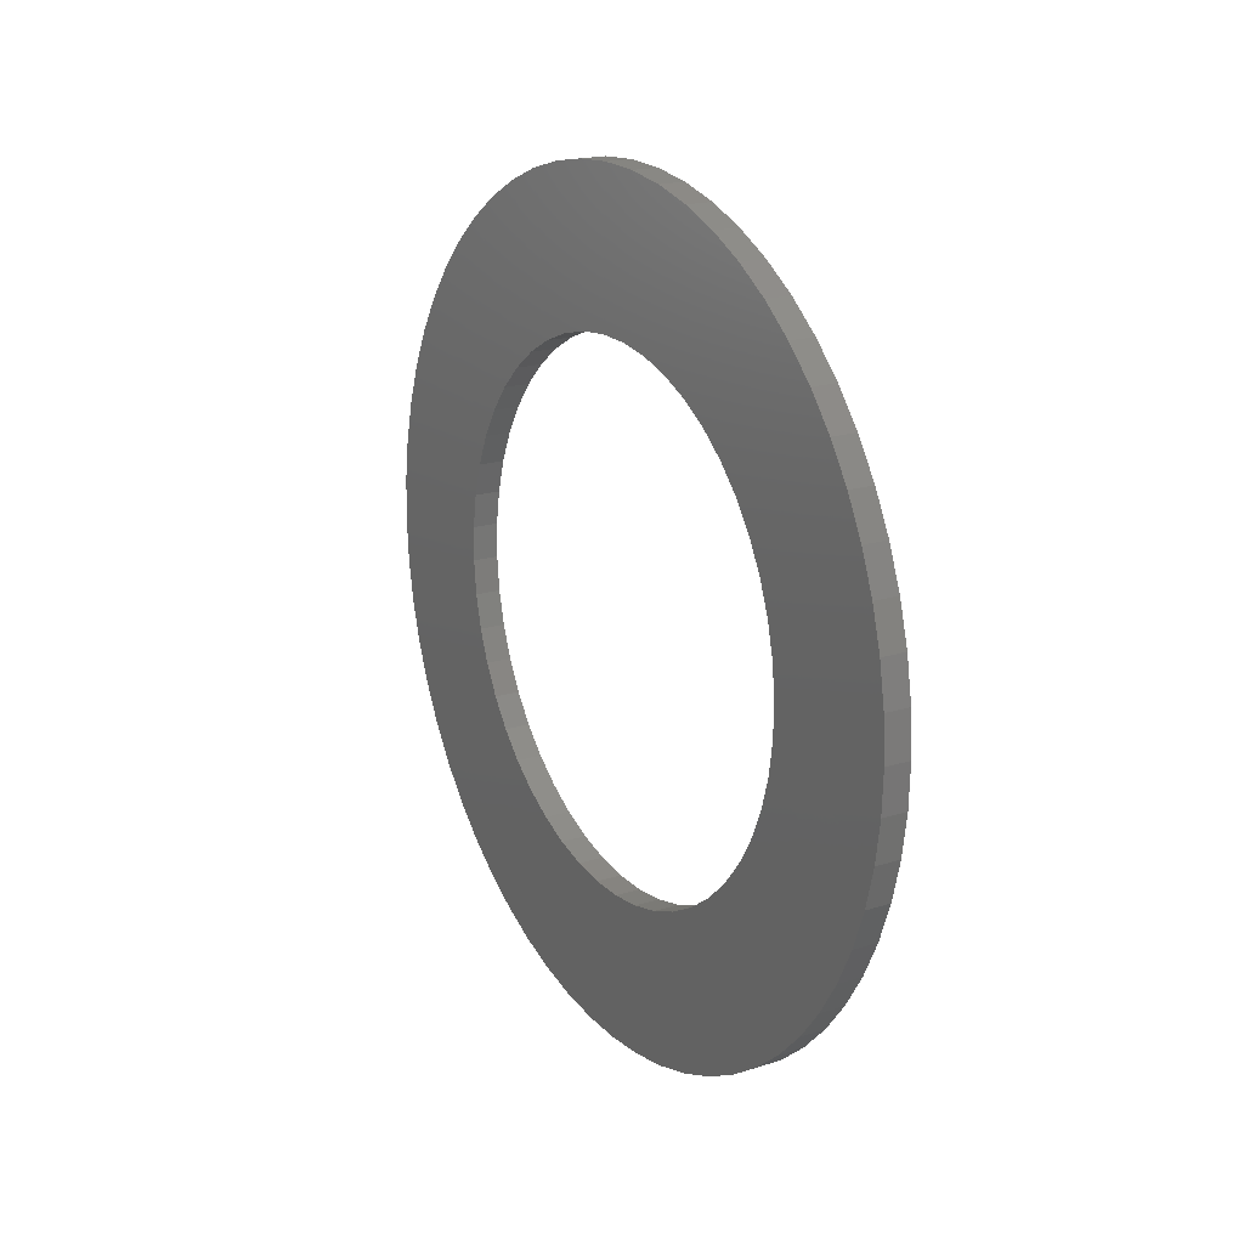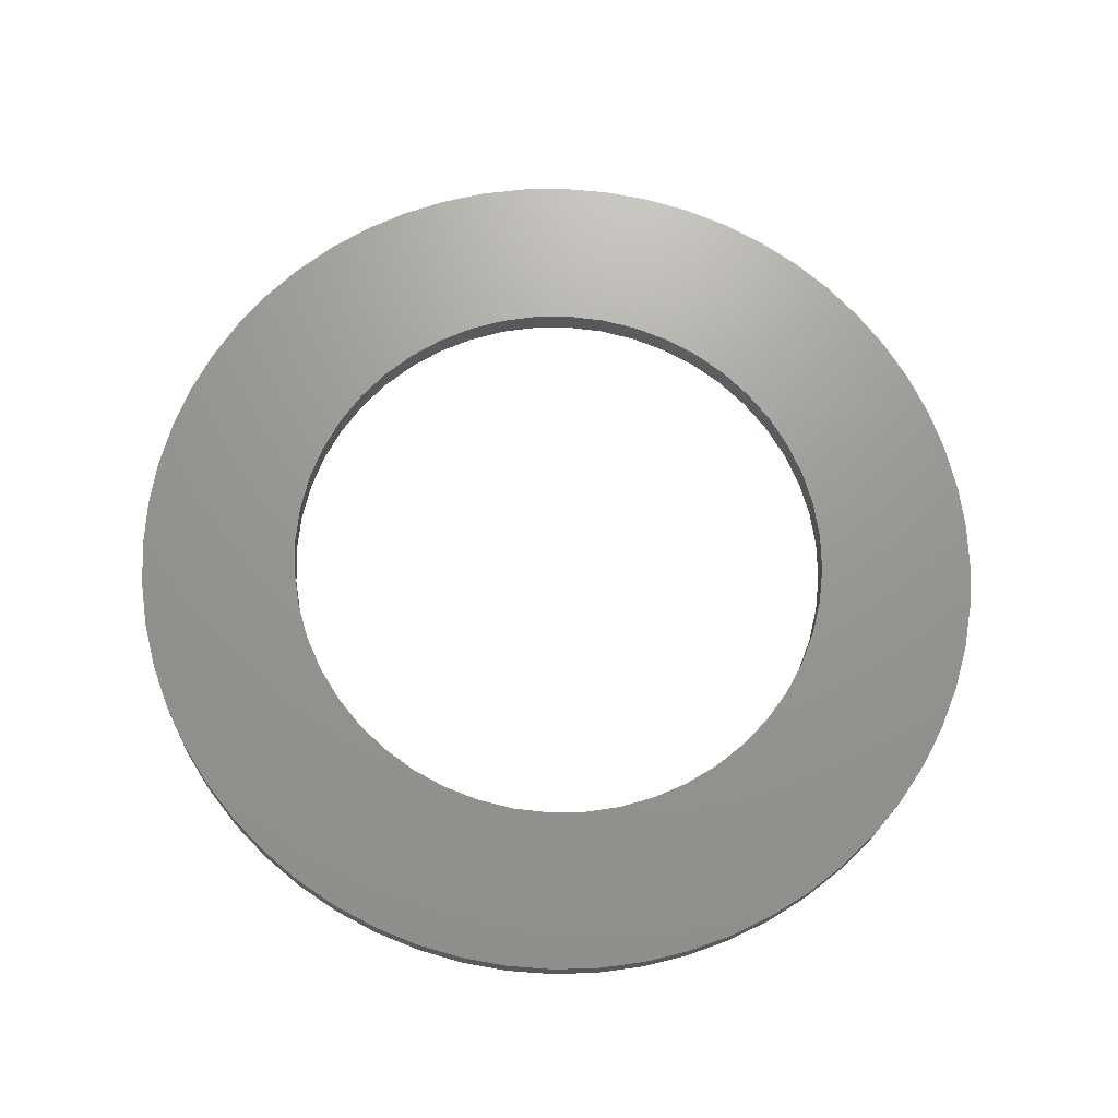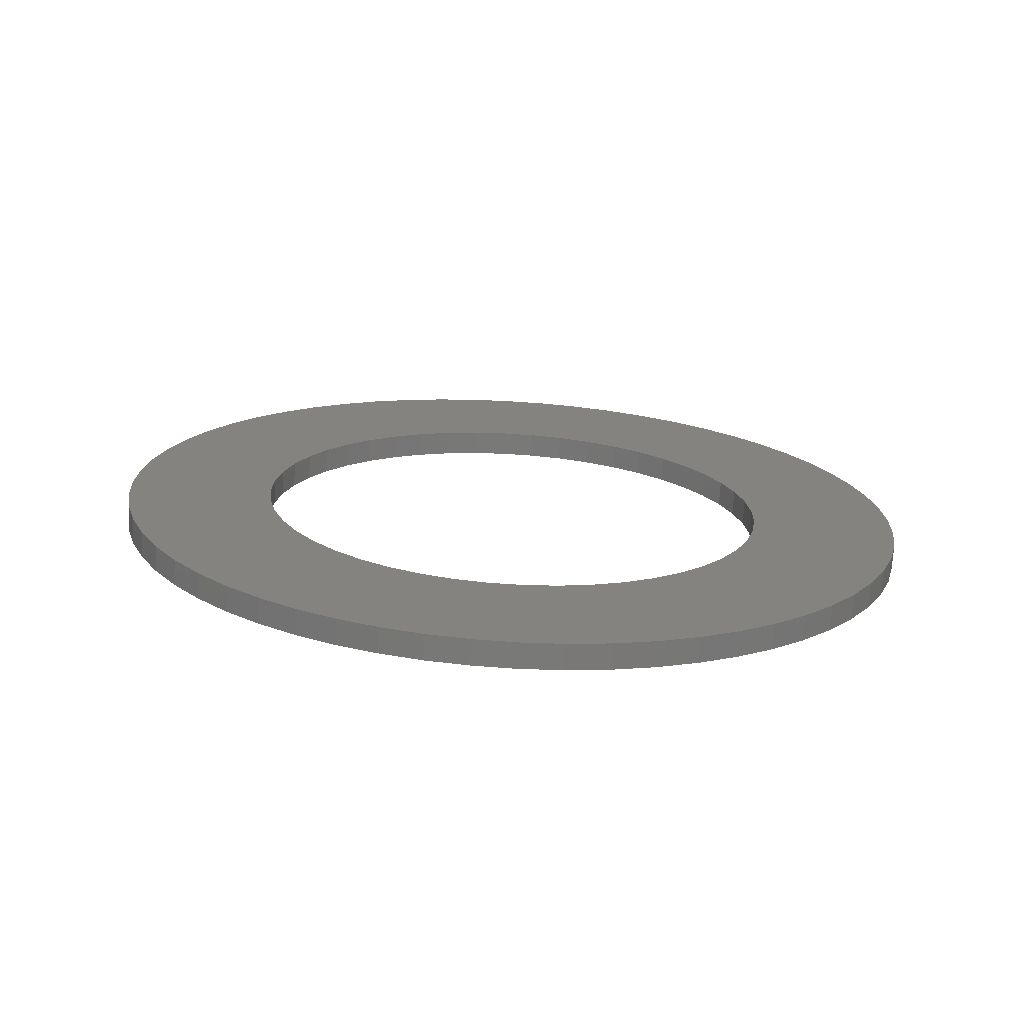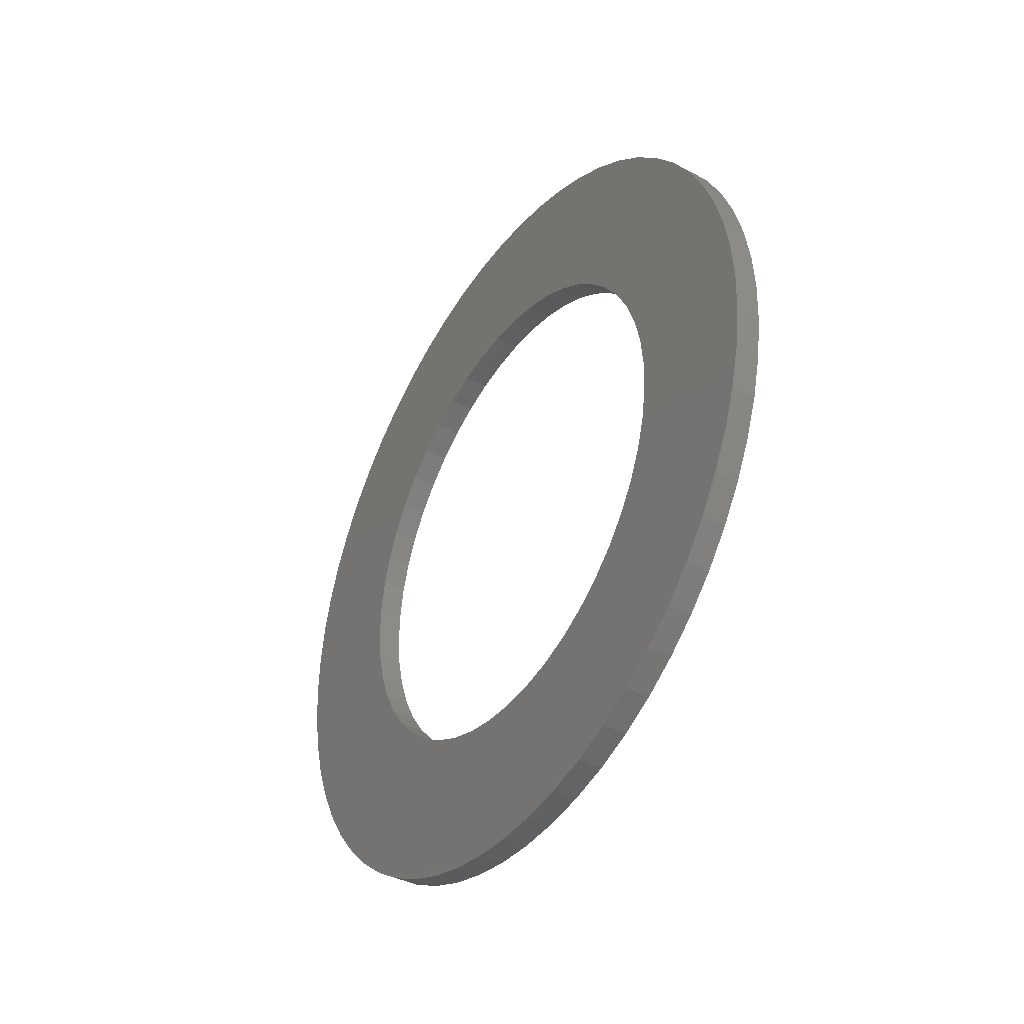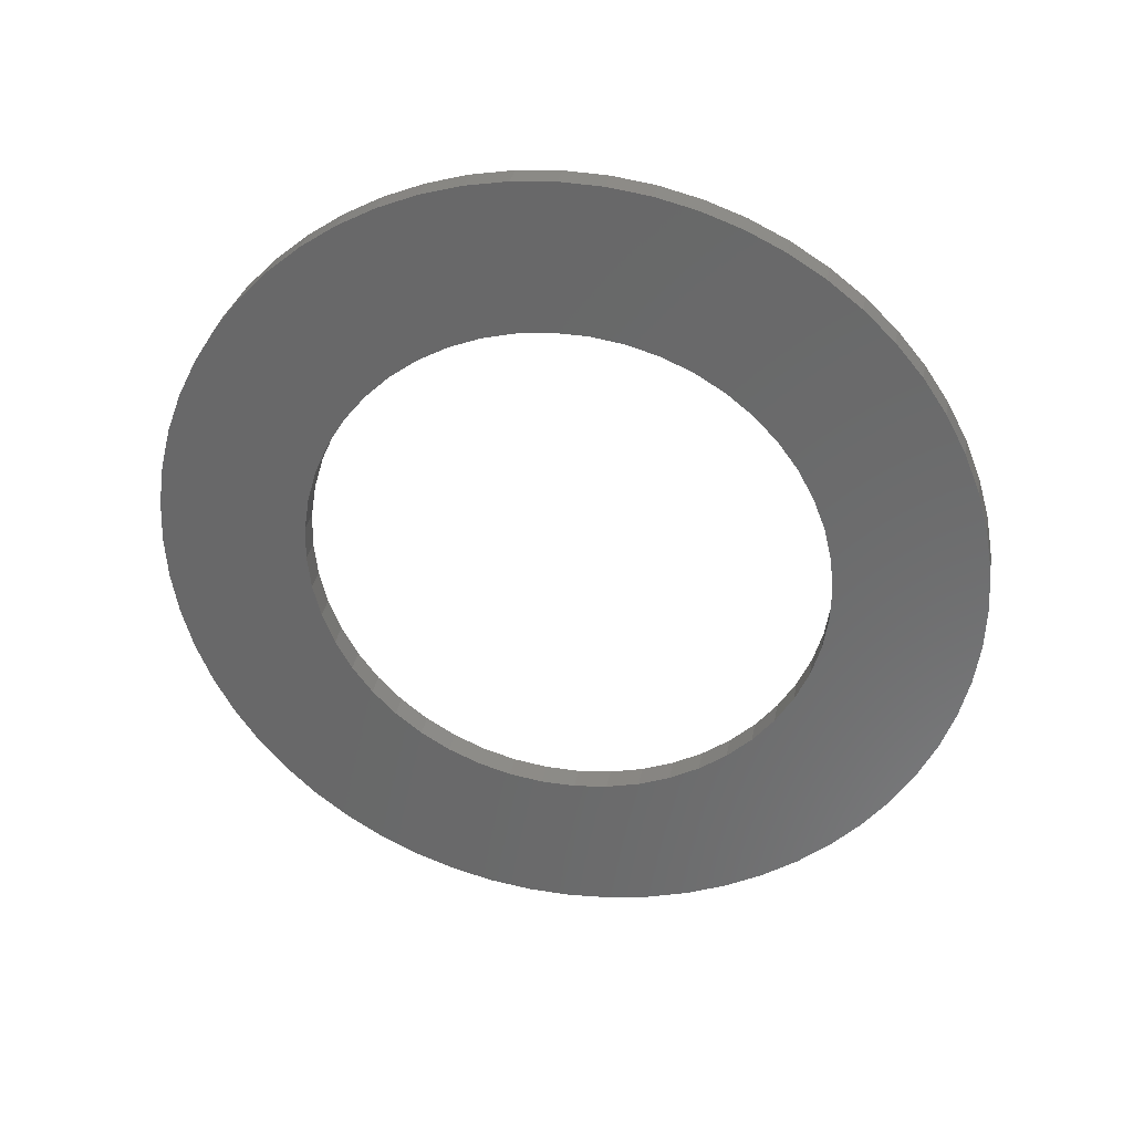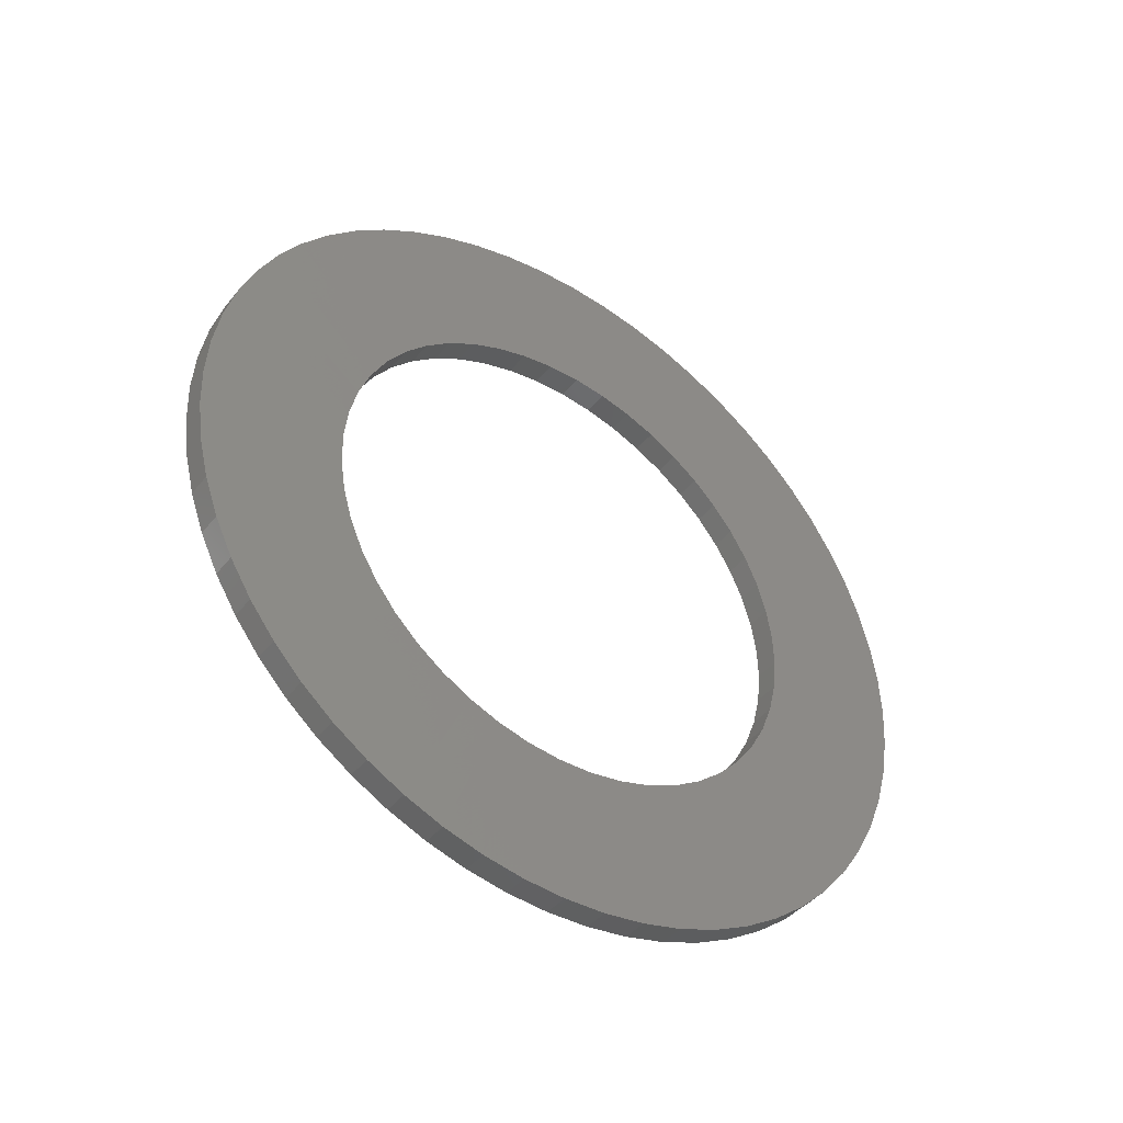
<metadata>
{"format":"stl","ext":"stl","renderer":"f3d","projection":"perspective","resolution":1024,"background":"white","views":[{"elev":18.8,"azim":149.2,"up":"+Y"},{"elev":-20.0,"azim":-92.6,"up":"+Y"},{"elev":-71.7,"azim":86.6,"up":"+Y"},{"elev":-38.8,"azim":146.9,"up":"+Z"},{"elev":32.6,"azim":100.1,"up":"+Y"},{"elev":-43.1,"azim":-125.6,"up":"+Z"}]}
</metadata>
<code>
# stl→obj: 214 verts, 432 faces
v 1041 545.9 1933
v 1041 546.2 1930
v 1041 545.3 1932
v 1041 545.4 1929
v 1041 544.6 1932
v 1041 544.5 1929
v 1041 544 1932
v 1041 543.7 1929
v 1041 543.3 1932
v 1041 539.4 1937
v 1041 536.5 1936
v 1041 539.3 1937
v 1041 536.4 1937
v 1041 539.3 1938
v 1041 536.5 1938
v 1041 539.4 1939
v 1041 536.6 1939
v 1041 539.6 1939
v 1041 549.2 1936
v 1041 551.8 1934
v 1041 548.9 1935
v 1041 551.4 1933
v 1041 548.6 1934
v 1041 551 1933
v 1041 548.2 1934
v 1041 550.4 1932
v 1041 547.7 1933
v 1041 541 1934
v 1041 538.5 1932
v 1041 540.5 1934
v 1041 538 1933
v 1041 540.1 1935
v 1041 537.5 1933
v 1041 539.8 1935
v 1041 537.2 1934
v 1041 539.5 1936
v 1041 536.8 1935
v 1041 536.6 1936
v 1041 542.9 1930
v 1041 542.1 1930
v 1041 542.7 1933
v 1041 541.3 1930
v 1041 542 1933
v 1041 540.5 1930
v 1041 541.5 1933
v 1041 539.8 1931
v 1041 539.1 1931
v 1041 536.8 1940
v 1041 537.1 1941
v 1041 539.9 1940
v 1041 537.4 1941
v 1041 540.2 1940
v 1041 537.9 1942
v 1041 540.7 1941
v 1041 538.4 1943
v 1041 541.2 1941
v 1041 549.9 1932
v 1041 549.2 1931
v 1041 547.1 1933
v 1041 548.5 1931
v 1041 546.6 1933
v 1041 547.8 1930
v 1041 547 1930
v 1041 549.4 1938
v 1041 552.4 1938
v 1041 549.5 1938
v 1041 549.5 1937
v 1041 552.4 1937
v 1041 549.4 1936
v 1041 552.3 1936
v 1041 552.1 1935
v 1041 547.9 1941
v 1041 550.3 1943
v 1041 548.3 1941
v 1041 550.8 1942
v 1041 548.7 1940
v 1041 551.3 1941
v 1041 549 1940
v 1041 551.7 1941
v 1041 549.3 1939
v 1041 552 1940
v 1041 552.2 1939
v 1041 546.2 1942
v 1041 547.6 1945
v 1041 546.8 1942
v 1041 548.3 1944
v 1041 547.4 1942
v 1041 549 1944
v 1041 549.7 1943
v 1041 539 1943
v 1041 539.6 1944
v 1041 541.7 1942
v 1041 540.3 1944
v 1041 542.3 1942
v 1041 541.1 1945
v 1041 542.9 1942
v 1041 541.8 1945
v 1041 543.5 1942
v 1041 542.6 1945
v 1041 543.5 1945
v 1041 544.2 1942
v 1041 544.3 1945
v 1041 544.9 1942
v 1041 545.1 1945
v 1041 545.5 1942
v 1041 546 1945
v 1041 546.8 1945
v 1042 545.3 1932
v 1042 546.2 1930
v 1042 545.9 1933
v 1042 547 1930
v 1042 546.6 1933
v 1042 547.8 1930
v 1042 547.1 1933
v 1042 548.5 1931
v 1042 549.2 1931
v 1042 547.7 1933
v 1042 549.9 1932
v 1042 548.2 1934
v 1042 550.4 1932
v 1042 548.6 1934
v 1042 551 1933
v 1042 548.9 1935
v 1042 541.7 1942
v 1042 539.6 1944
v 1042 541.2 1941
v 1042 539 1943
v 1042 540.7 1941
v 1042 538.4 1943
v 1042 540.2 1940
v 1042 537.9 1942
v 1042 539.9 1940
v 1042 542.7 1933
v 1042 542.1 1930
v 1042 543.3 1932
v 1042 542.9 1930
v 1042 544 1932
v 1042 543.7 1929
v 1042 544.6 1932
v 1042 544.5 1929
v 1042 545.4 1929
v 1042 539.3 1937
v 1042 536.5 1936
v 1042 539.4 1937
v 1042 536.6 1936
v 1042 539.5 1936
v 1042 536.8 1935
v 1042 539.8 1935
v 1042 537.2 1934
v 1042 540.1 1935
v 1042 537.5 1933
v 1042 540.5 1934
v 1042 537.4 1941
v 1042 537.1 1941
v 1042 539.6 1939
v 1042 536.8 1940
v 1042 539.4 1939
v 1042 536.6 1939
v 1042 539.3 1938
v 1042 536.5 1938
v 1042 536.4 1937
v 1042 544.2 1942
v 1042 543.5 1945
v 1042 543.5 1942
v 1042 542.6 1945
v 1042 542.9 1942
v 1042 541.8 1945
v 1042 542.3 1942
v 1042 541.1 1945
v 1042 540.3 1944
v 1042 551.4 1933
v 1042 551.8 1934
v 1042 549.2 1936
v 1042 552.1 1935
v 1042 549.4 1936
v 1042 552.3 1936
v 1042 549.5 1937
v 1042 552.4 1937
v 1042 549.5 1938
v 1042 538 1933
v 1042 538.5 1932
v 1042 541 1934
v 1042 539.1 1931
v 1042 541.5 1933
v 1042 539.8 1931
v 1042 542 1933
v 1042 540.5 1930
v 1042 541.3 1930
v 1042 546.8 1942
v 1042 547.6 1945
v 1042 546.2 1942
v 1042 546.8 1945
v 1042 545.5 1942
v 1042 546 1945
v 1042 544.9 1942
v 1042 545.1 1945
v 1042 544.3 1945
v 1042 548.7 1940
v 1042 550.8 1942
v 1042 548.3 1941
v 1042 550.3 1943
v 1042 547.9 1941
v 1042 549.7 1943
v 1042 547.4 1942
v 1042 549 1944
v 1042 548.3 1944
v 1042 552.4 1938
v 1042 549.4 1938
v 1042 552.2 1939
v 1042 549.3 1939
v 1042 552 1940
v 1042 549 1940
v 1042 551.7 1941
v 1042 551.3 1941
f 1 2 3
f 3 2 4
f 3 4 5
f 5 4 6
f 5 6 7
f 7 6 8
f 7 8 9
f 10 11 12
f 12 11 13
f 12 13 14
f 14 13 15
f 14 15 16
f 16 15 17
f 16 17 18
f 19 20 21
f 21 20 22
f 21 22 23
f 23 22 24
f 23 24 25
f 25 24 26
f 25 26 27
f 28 29 30
f 30 29 31
f 30 31 32
f 32 31 33
f 32 33 34
f 34 33 35
f 34 35 36
f 36 35 37
f 36 37 10
f 10 37 38
f 10 38 11
f 8 39 9
f 9 39 40
f 9 40 41
f 41 40 42
f 41 42 43
f 43 42 44
f 43 44 45
f 45 44 46
f 45 46 28
f 28 46 47
f 28 47 29
f 17 48 18
f 18 48 49
f 18 49 50
f 50 49 51
f 50 51 52
f 52 51 53
f 52 53 54
f 54 53 55
f 54 55 56
f 26 57 27
f 27 57 58
f 27 58 59
f 59 58 60
f 59 60 61
f 61 60 62
f 61 62 1
f 1 62 63
f 1 63 2
f 64 65 66
f 66 65 65
f 66 65 67
f 67 65 68
f 67 68 69
f 69 68 70
f 69 70 19
f 19 70 71
f 19 71 20
f 72 73 74
f 74 73 75
f 74 75 76
f 76 75 77
f 76 77 78
f 78 77 79
f 78 79 80
f 80 79 81
f 80 81 64
f 64 81 82
f 64 82 65
f 83 84 85
f 85 84 86
f 85 86 87
f 87 86 88
f 87 88 72
f 72 88 89
f 72 89 73
f 55 90 56
f 56 90 91
f 56 91 92
f 92 91 93
f 92 93 94
f 94 93 95
f 94 95 96
f 96 95 97
f 96 97 98
f 97 99 98
f 98 99 100
f 98 100 101
f 101 100 102
f 101 102 103
f 103 102 104
f 103 104 105
f 105 104 106
f 105 106 83
f 83 106 107
f 83 107 84
f 108 109 110
f 110 109 111
f 110 111 112
f 112 111 113
f 112 113 114
f 113 115 114
f 114 115 116
f 114 116 117
f 117 116 118
f 117 118 119
f 119 118 120
f 119 120 121
f 121 120 122
f 121 122 123
f 124 125 126
f 126 125 127
f 126 127 128
f 128 127 129
f 128 129 130
f 130 129 131
f 130 131 132
f 133 134 135
f 135 134 136
f 135 136 137
f 137 136 138
f 137 138 139
f 139 138 140
f 139 140 108
f 108 140 141
f 108 141 109
f 142 143 144
f 144 143 145
f 144 145 146
f 146 145 147
f 146 147 148
f 148 147 149
f 148 149 150
f 150 149 151
f 150 151 152
f 131 153 132
f 132 153 154
f 132 154 155
f 155 154 156
f 155 156 157
f 157 156 158
f 157 158 159
f 159 158 160
f 159 160 142
f 142 160 161
f 142 161 143
f 162 163 164
f 164 163 165
f 164 165 166
f 166 165 167
f 166 167 168
f 168 167 169
f 168 169 124
f 124 169 170
f 124 170 125
f 122 171 123
f 123 171 172
f 123 172 173
f 173 172 174
f 173 174 175
f 175 174 176
f 175 176 177
f 177 176 178
f 177 178 179
f 151 180 152
f 152 180 181
f 152 181 182
f 182 181 183
f 182 183 184
f 184 183 185
f 184 185 186
f 186 185 187
f 186 187 133
f 133 187 188
f 133 188 134
f 189 190 191
f 191 190 192
f 191 192 193
f 193 192 194
f 193 194 195
f 195 194 196
f 195 196 162
f 162 196 197
f 162 197 163
f 198 199 200
f 200 199 201
f 200 201 202
f 202 201 203
f 202 203 204
f 204 203 205
f 204 205 189
f 189 205 206
f 189 206 190
f 178 207 179
f 179 207 207
f 179 207 208
f 208 207 209
f 208 209 210
f 210 209 211
f 210 211 212
f 212 211 213
f 212 213 198
f 198 213 214
f 198 214 199
f 22 122 24
f 24 122 120
f 24 120 26
f 26 120 118
f 26 118 57
f 57 118 116
f 57 116 58
f 58 116 115
f 58 115 60
f 60 115 113
f 60 113 62
f 62 113 111
f 62 111 63
f 63 111 109
f 63 109 2
f 2 109 141
f 2 141 4
f 4 141 140
f 4 140 6
f 6 140 138
f 6 138 8
f 8 138 136
f 8 136 39
f 39 136 134
f 39 134 40
f 40 134 188
f 40 188 42
f 42 188 187
f 42 187 44
f 44 187 185
f 44 185 46
f 46 185 183
f 46 183 47
f 47 183 181
f 47 181 29
f 29 181 180
f 29 180 31
f 31 180 151
f 31 151 33
f 33 151 149
f 33 149 35
f 35 149 147
f 35 147 37
f 37 147 145
f 37 145 38
f 38 145 143
f 38 143 11
f 11 143 161
f 11 161 13
f 13 161 160
f 13 160 15
f 15 160 158
f 15 158 17
f 17 158 156
f 17 156 48
f 48 156 154
f 48 154 49
f 49 154 153
f 49 153 51
f 51 153 131
f 51 131 53
f 53 131 129
f 53 129 55
f 55 129 127
f 55 127 90
f 90 127 125
f 90 125 91
f 91 125 170
f 91 170 93
f 93 170 169
f 93 169 95
f 95 169 167
f 95 167 97
f 97 167 165
f 97 165 99
f 99 165 163
f 99 163 100
f 100 163 197
f 100 197 102
f 102 197 196
f 102 196 104
f 104 196 194
f 104 194 106
f 106 194 192
f 106 192 107
f 107 192 190
f 107 190 84
f 84 190 206
f 84 206 86
f 86 206 205
f 86 205 88
f 88 205 203
f 88 203 89
f 89 203 201
f 89 201 73
f 73 201 199
f 73 199 75
f 75 199 214
f 75 214 77
f 77 214 213
f 77 213 79
f 79 213 211
f 79 211 81
f 81 211 209
f 81 209 82
f 82 209 207
f 82 207 65
f 65 207 207
f 65 207 65
f 65 207 178
f 65 178 68
f 68 178 176
f 68 176 70
f 70 176 174
f 70 174 71
f 71 174 172
f 71 172 20
f 20 172 171
f 20 171 22
f 22 171 122
f 25 121 23
f 23 121 123
f 23 123 21
f 21 123 173
f 21 173 19
f 19 173 175
f 19 175 69
f 69 175 177
f 69 177 67
f 67 177 179
f 67 179 66
f 66 179 208
f 66 208 64
f 64 208 210
f 64 210 80
f 80 210 212
f 80 212 78
f 78 212 198
f 78 198 76
f 76 198 200
f 76 200 74
f 74 200 202
f 74 202 72
f 72 202 204
f 72 204 87
f 87 204 189
f 87 189 85
f 85 189 191
f 85 191 83
f 83 191 193
f 83 193 105
f 105 193 195
f 105 195 103
f 103 195 162
f 103 162 101
f 101 162 164
f 101 164 98
f 98 164 166
f 98 166 96
f 96 166 168
f 96 168 94
f 94 168 124
f 94 124 92
f 92 124 126
f 92 126 56
f 56 126 128
f 56 128 54
f 54 128 130
f 54 130 52
f 52 130 132
f 52 132 50
f 50 132 155
f 50 155 18
f 18 155 157
f 18 157 16
f 16 157 159
f 16 159 14
f 14 159 142
f 14 142 12
f 12 142 144
f 12 144 10
f 10 144 146
f 10 146 36
f 36 146 148
f 36 148 34
f 34 148 150
f 34 150 32
f 32 150 152
f 32 152 30
f 30 152 182
f 30 182 28
f 28 182 184
f 28 184 45
f 45 184 186
f 45 186 43
f 43 186 133
f 43 133 41
f 41 133 135
f 41 135 9
f 9 135 137
f 9 137 7
f 7 137 139
f 7 139 5
f 5 139 108
f 5 108 3
f 3 108 110
f 3 110 1
f 1 110 112
f 1 112 61
f 61 112 114
f 61 114 59
f 59 114 117
f 59 117 27
f 27 117 119
f 27 119 25
f 25 119 121

</code>
